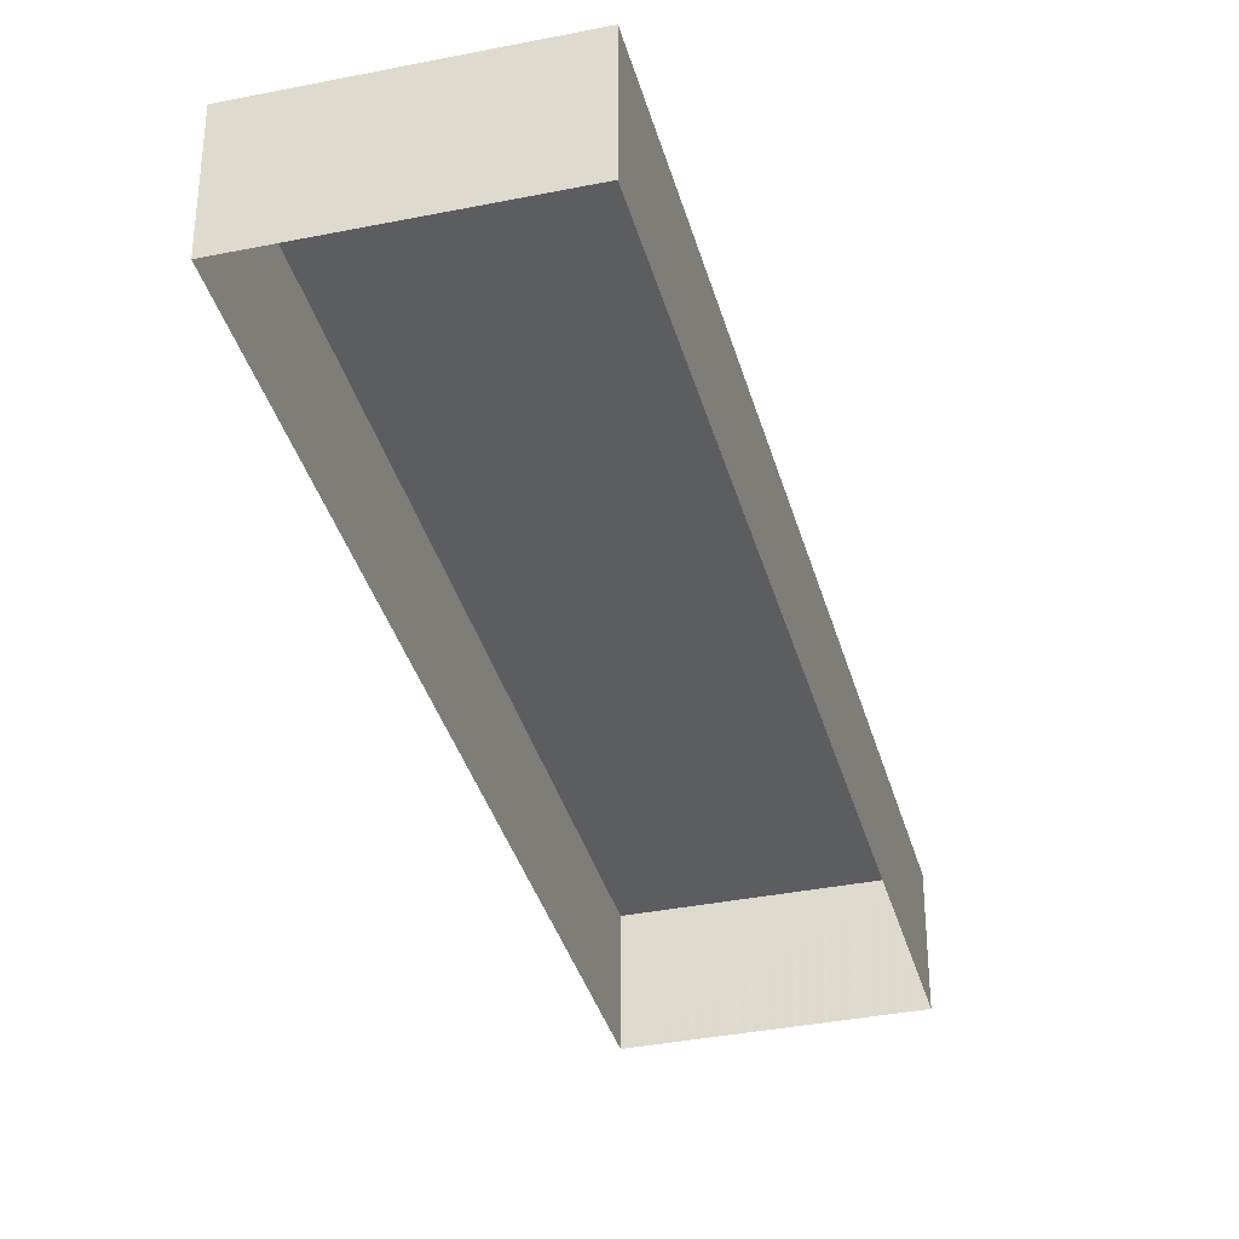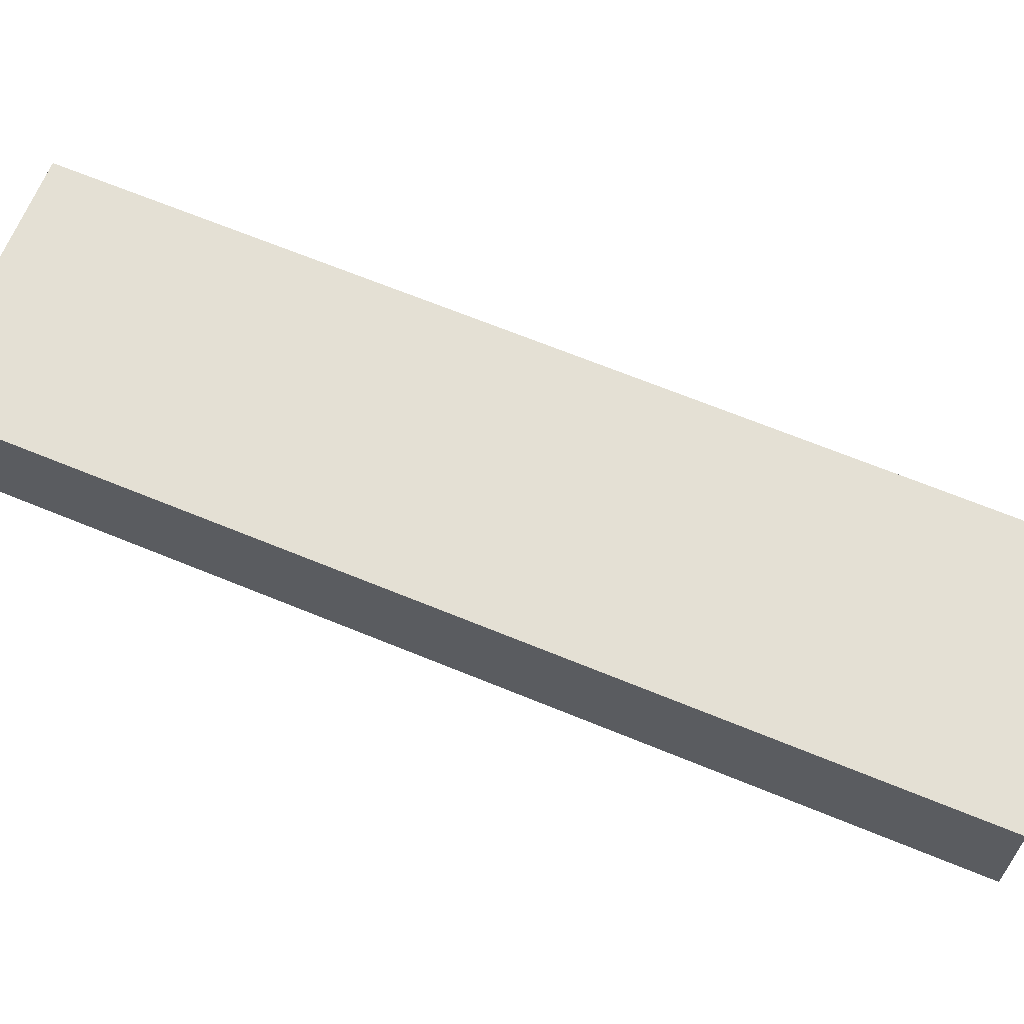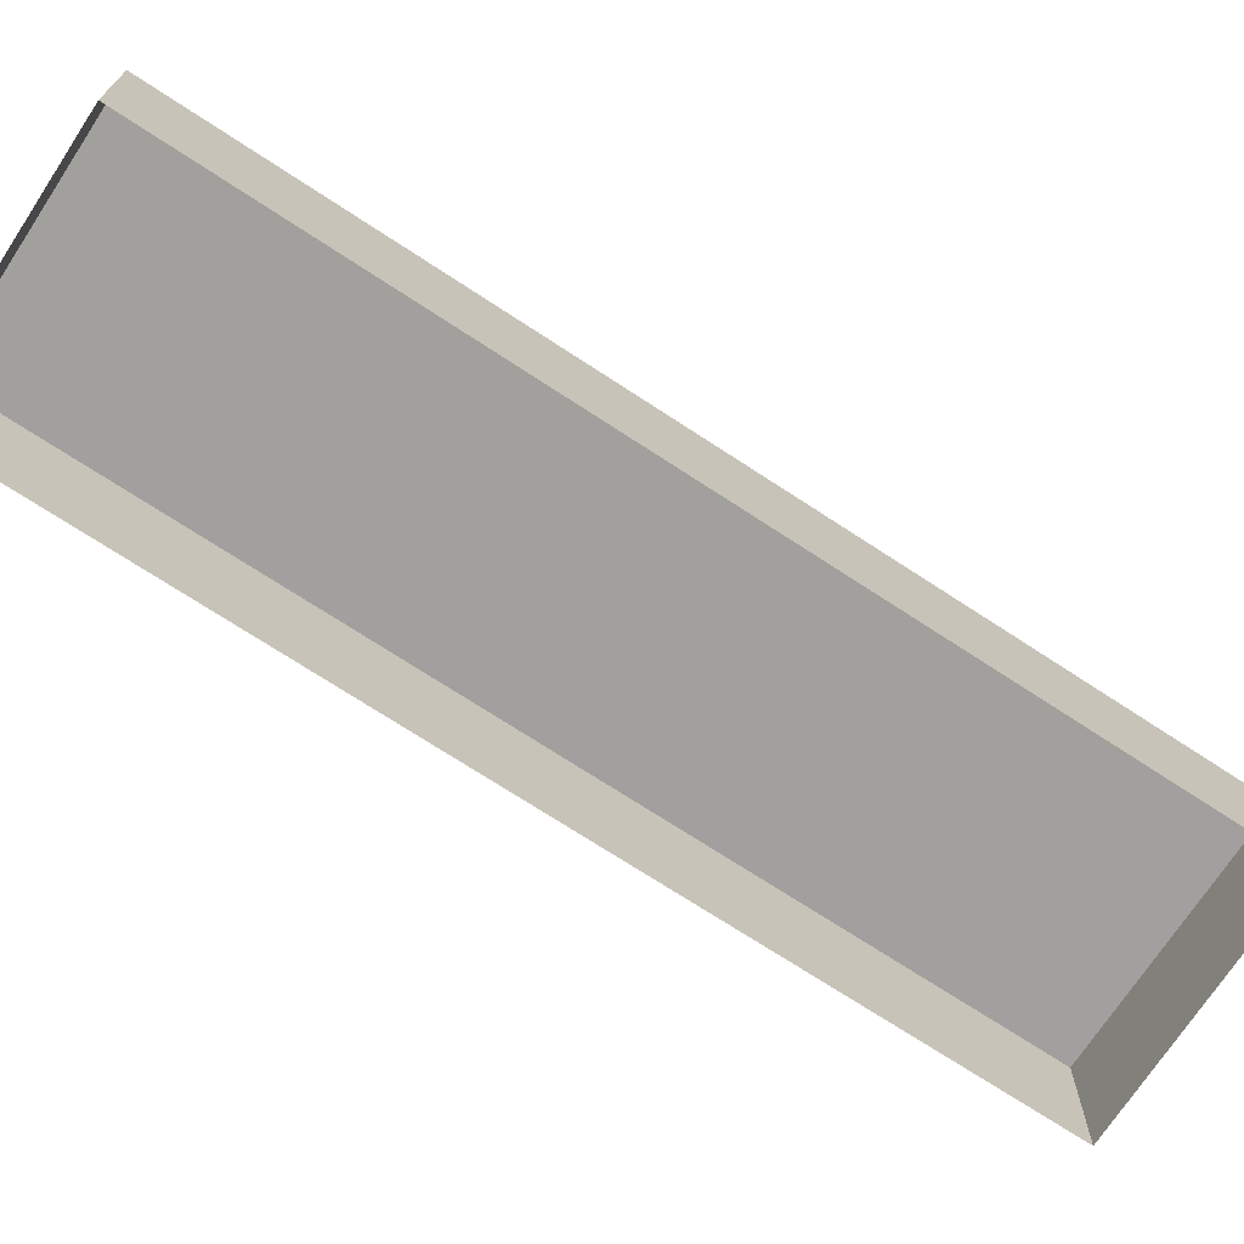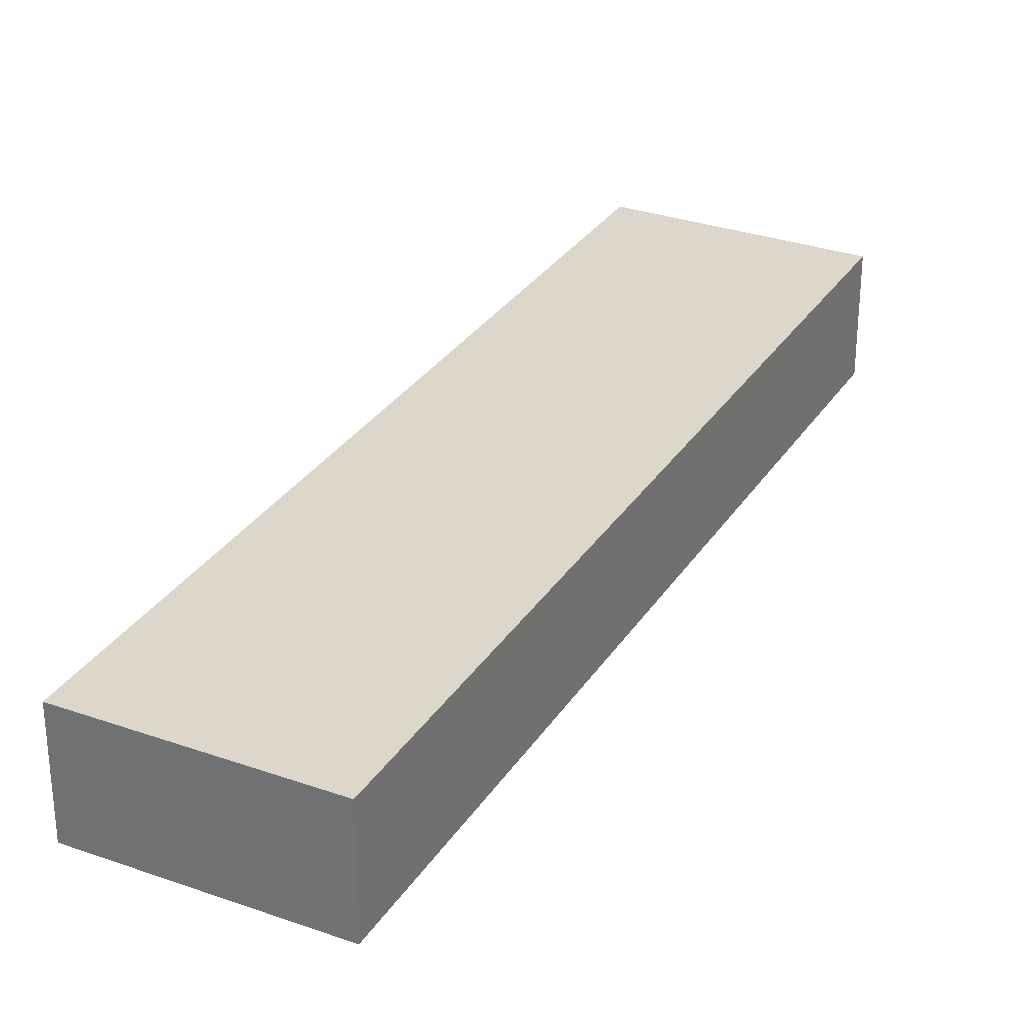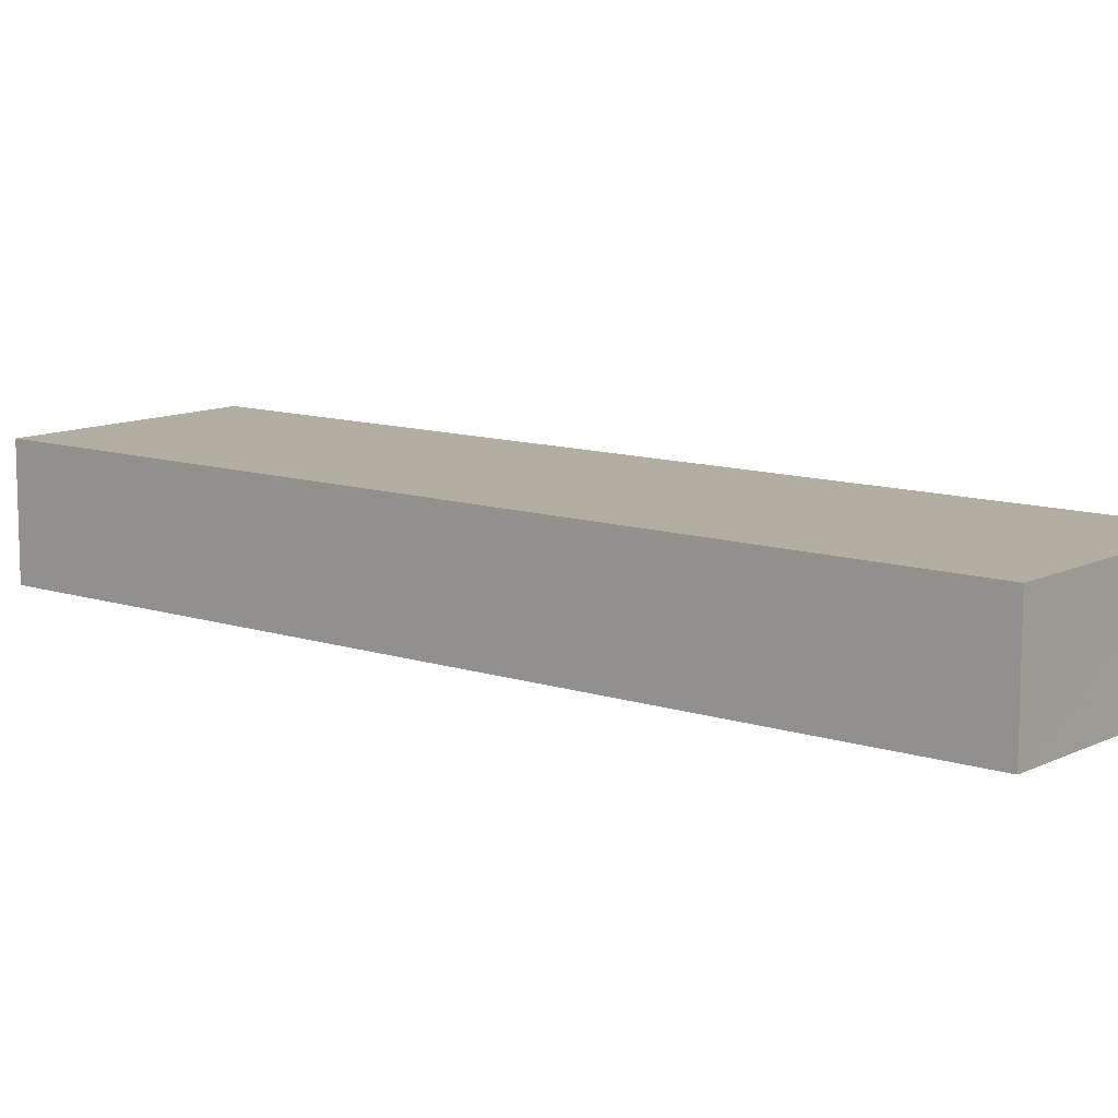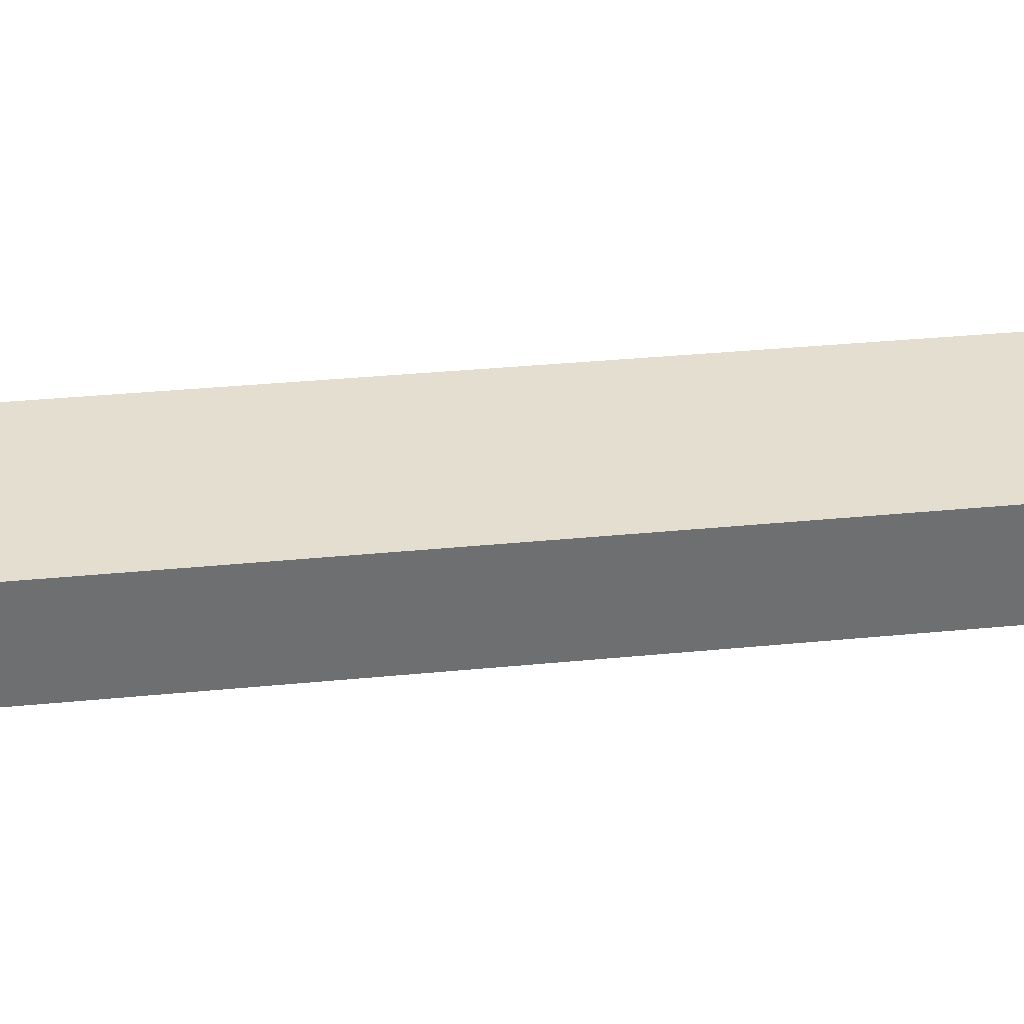
<metadata>
{"format":"obj","ext":"obj","renderer":"f3d","projection":"perspective","resolution":1024,"background":"white","views":[{"elev":-36.4,"azim":-8.1,"up":"+Z"},{"elev":66.1,"azim":-90.4,"up":"+Z"},{"elev":-71.7,"azim":-146.2,"up":"+Z"},{"elev":30.4,"azim":4.1,"up":"+Z"},{"elev":10.9,"azim":-73.6,"up":"+Z"},{"elev":35.9,"azim":-120.2,"up":"+Z"}]}
</metadata>
<code>
v -7527 -3.712e+04 5.783
v -7530 -3.712e+04 4.451
v -7527 -3.712e+04 4.45
v -7530 -3.712e+04 5.784
v -7526 -3.711e+04 4.452
v -7526 -3.711e+04 5.785
v -7523 -3.711e+04 5.783
v -7523 -3.711e+04 4.45
f 2 8 3
f 2 5 8
f 1 2 3
f 1 4 2
f 4 5 2
f 4 6 5
f 7 8 5
f 6 7 5
f 1 3 8
f 7 1 8
f 7 4 1
f 7 6 4

</code>
